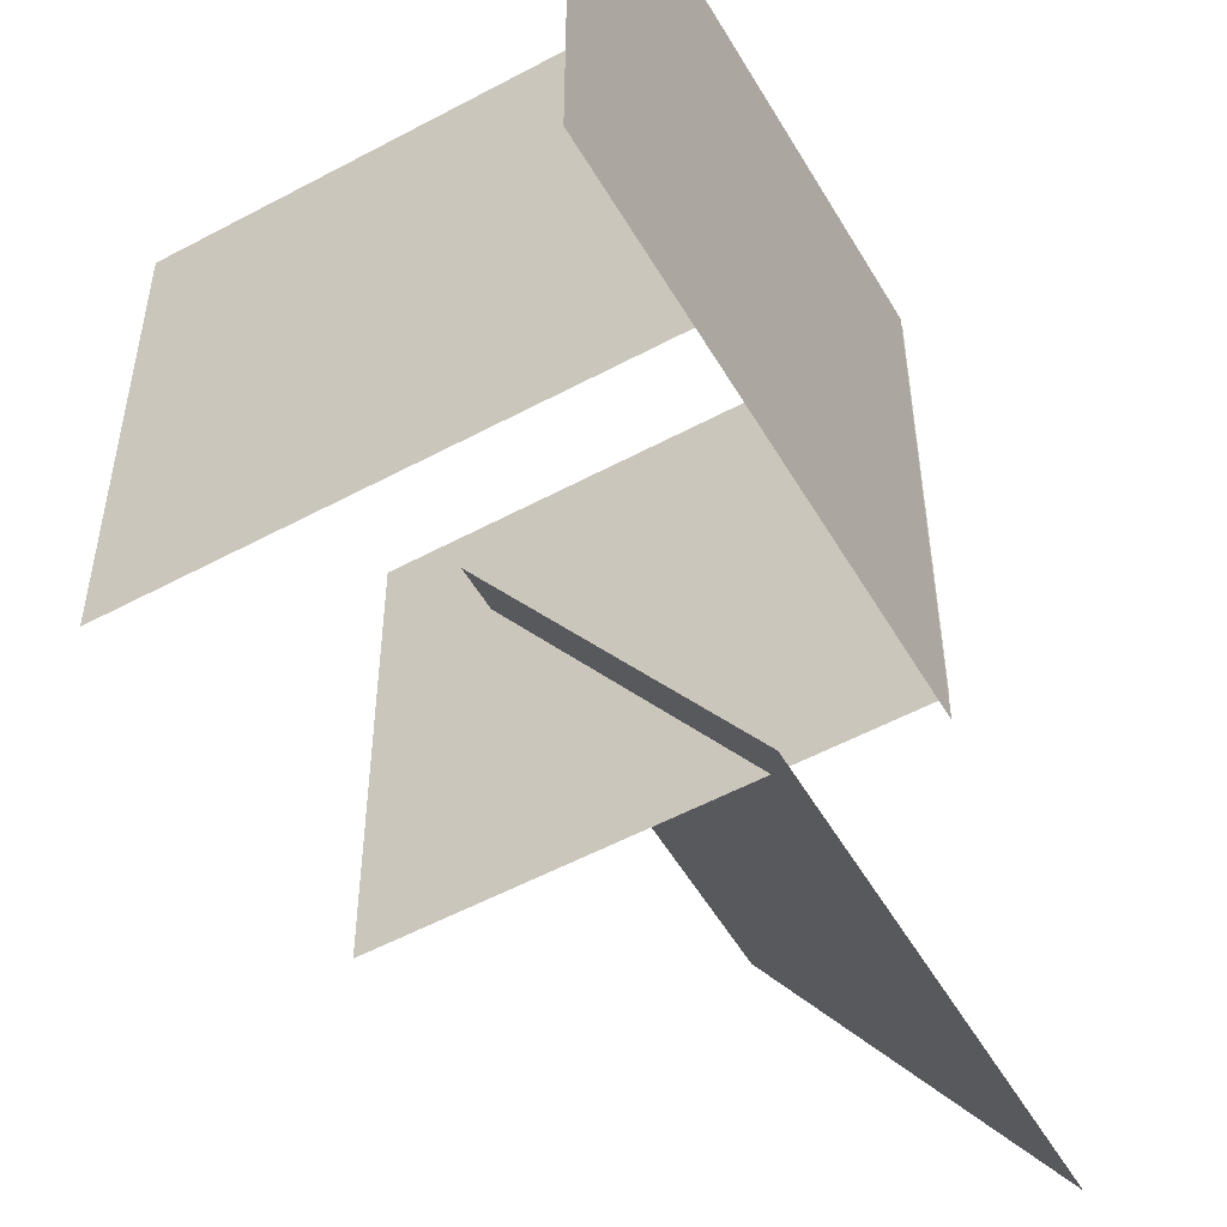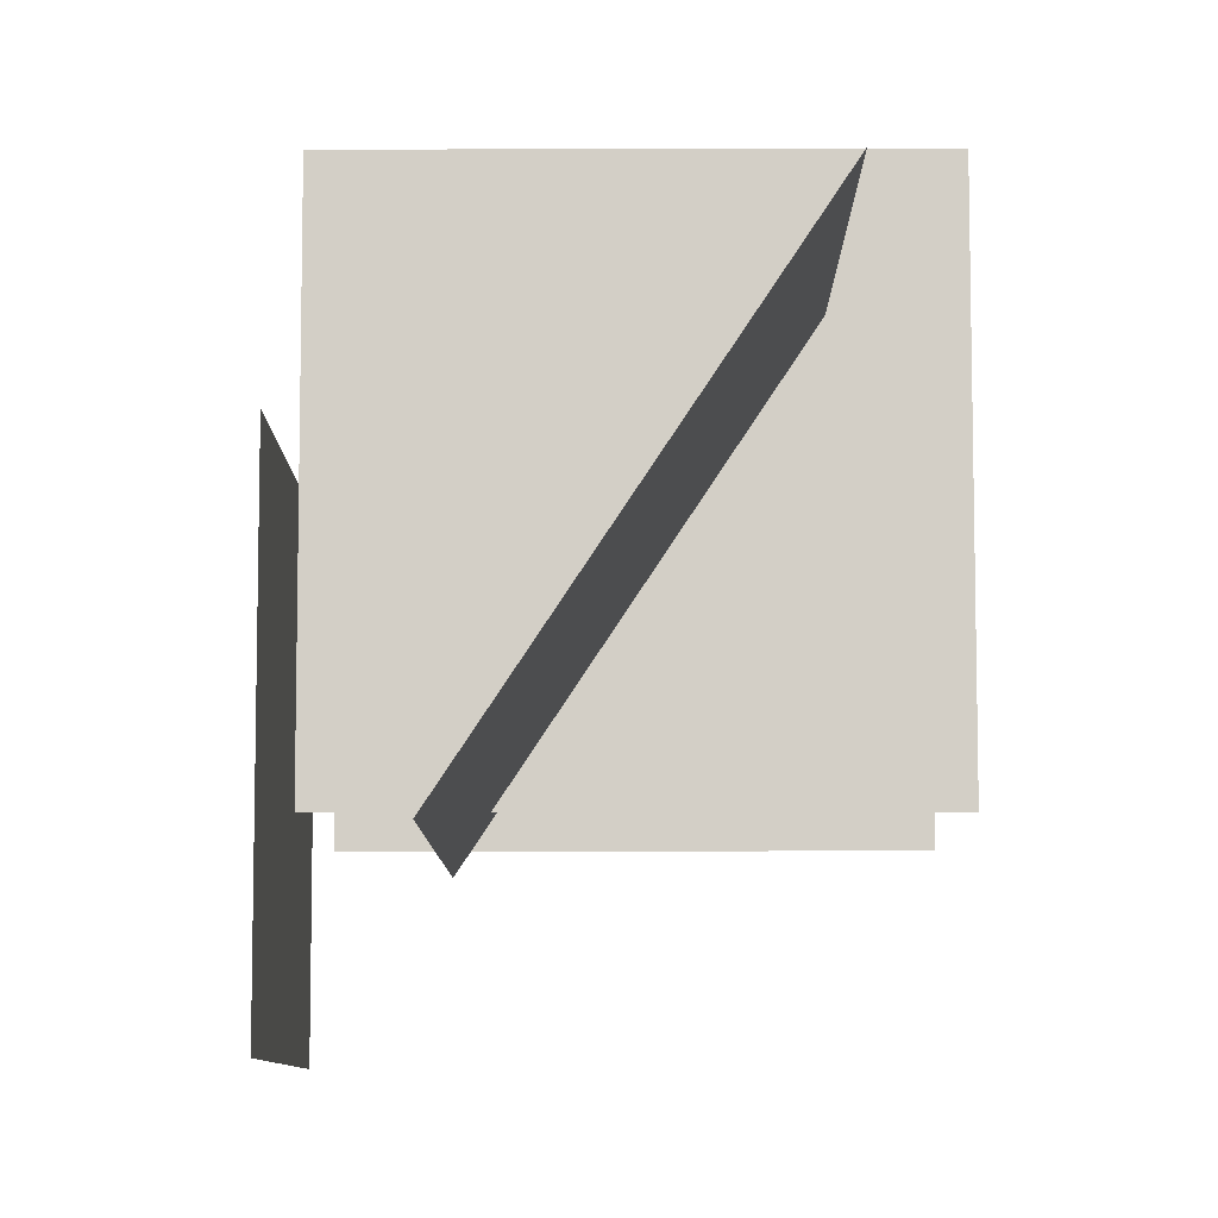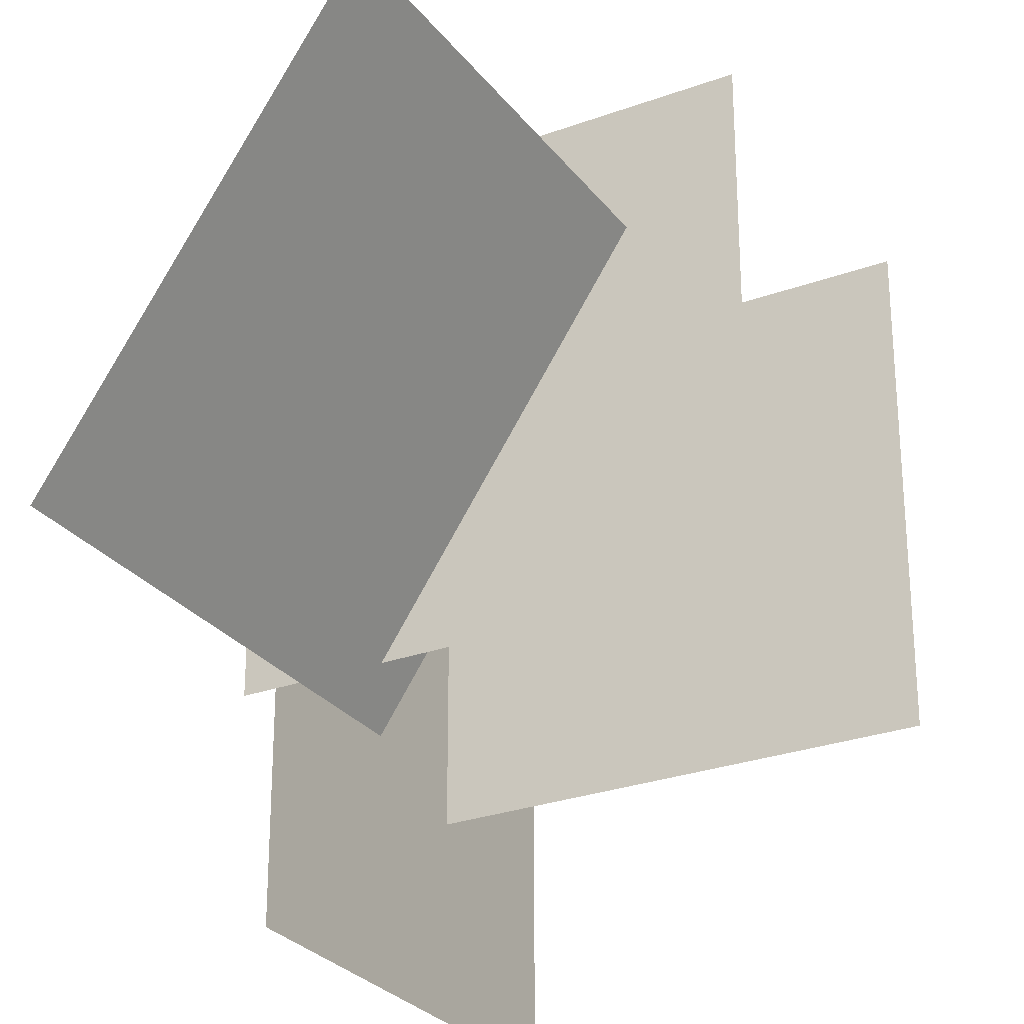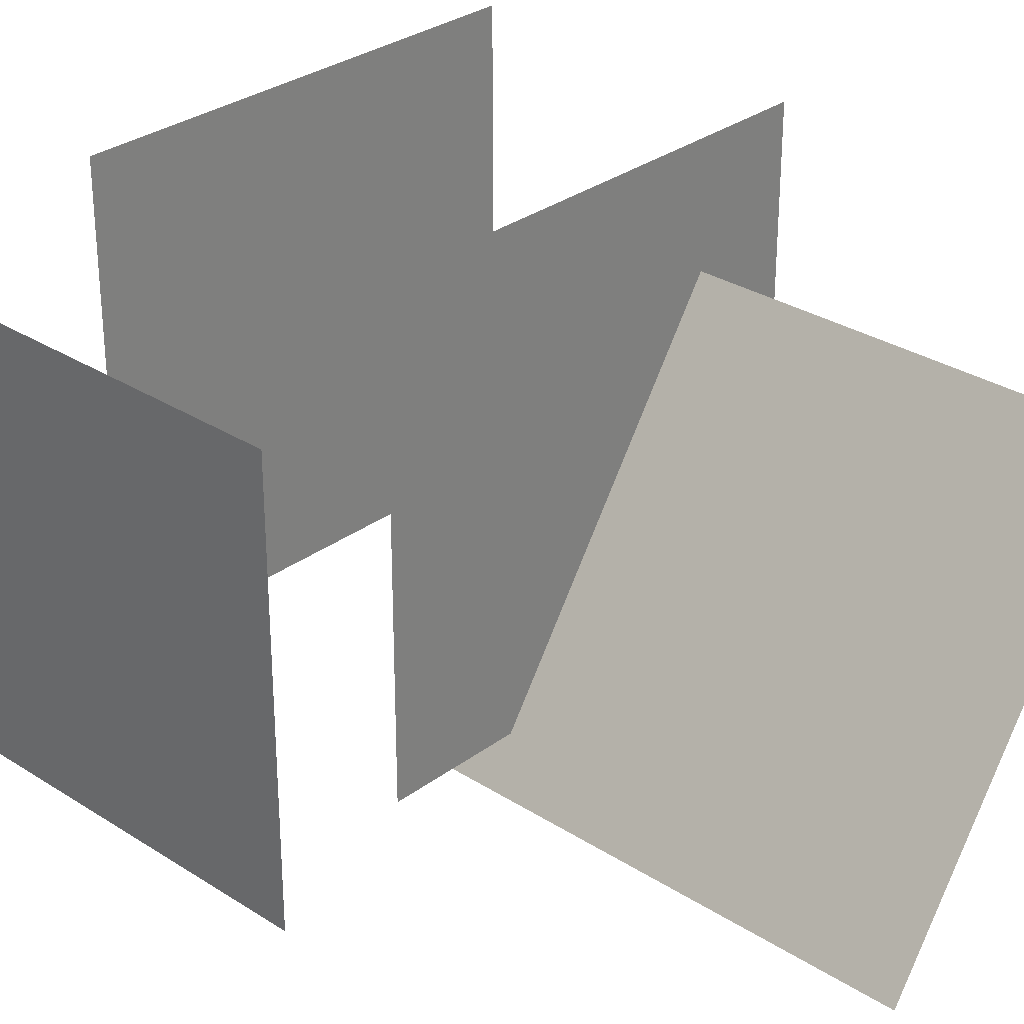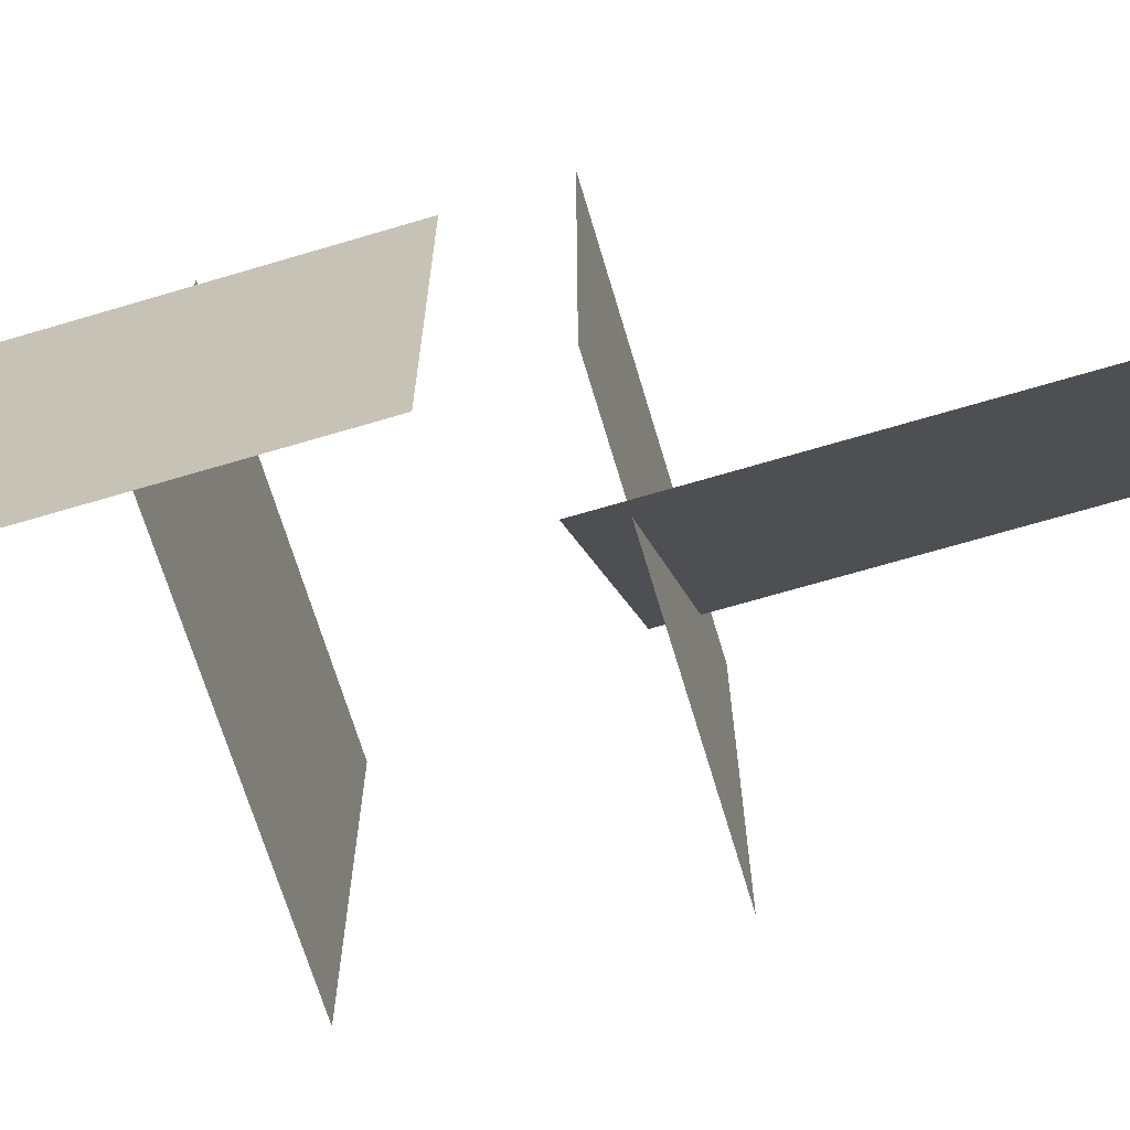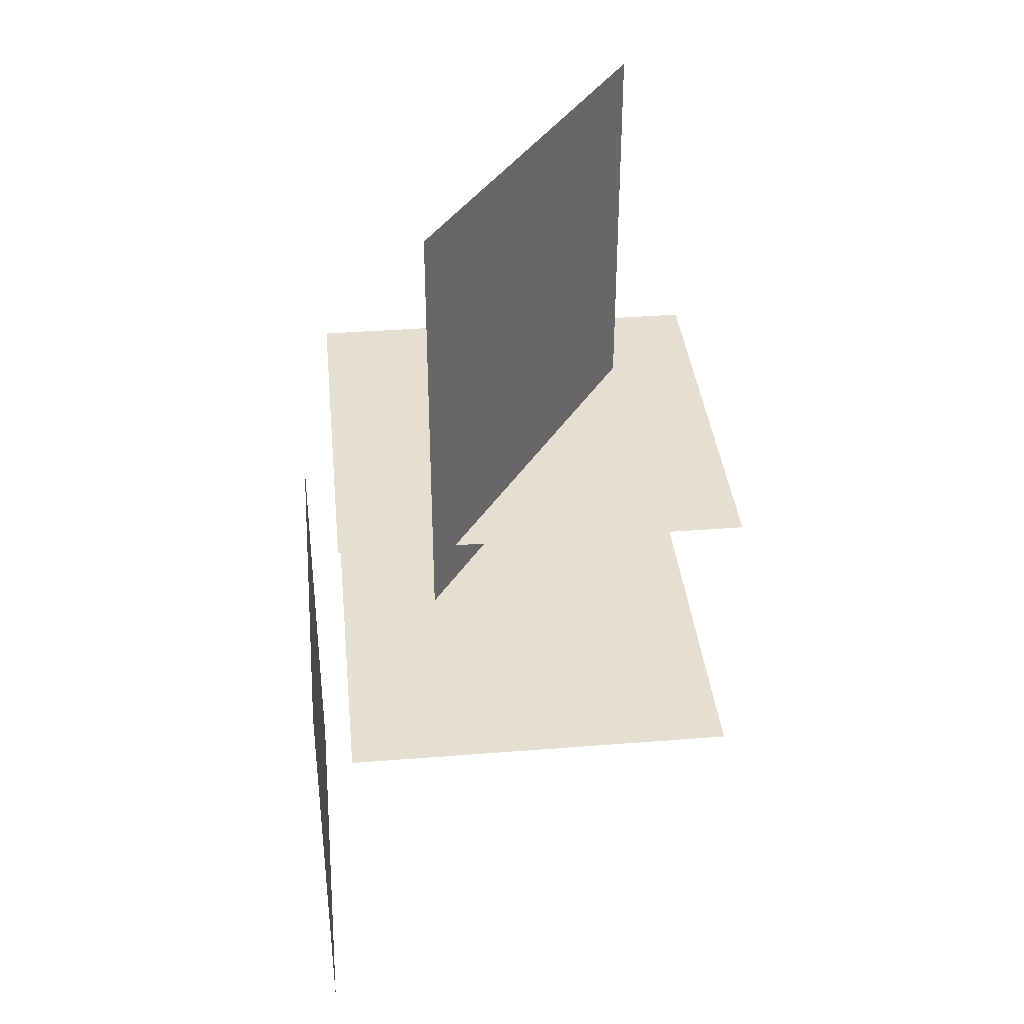
<metadata>
{"format":"obj","ext":"obj","renderer":"f3d","projection":"perspective","resolution":1024,"background":"white","views":[{"elev":-53.9,"azim":-150.2,"up":"+Y"},{"elev":-8.5,"azim":0.2,"up":"+Y"},{"elev":-27.6,"azim":29.3,"up":"+Y"},{"elev":30.1,"azim":-47.0,"up":"+Y"},{"elev":-68.1,"azim":-73.4,"up":"+Y"},{"elev":37.4,"azim":-5.8,"up":"+Z"}]}
</metadata>
<code>
o Plane
v -1.808 -0.152 -1.008
v 0.4961 -0.152 -1.008
v -1.808 2.152 -1.008
v 0.4961 2.152 -1.008
f 1 2 4 3
o Plane.001
v -1.808 -0.152 0.6353
v 0.4961 -0.152 0.6353
v -1.808 2.152 0.6353
v 0.4961 2.152 0.6353
f 5 6 8 7
o Plane.002
v -0.006081 1.56 0.4115
v -1.283 -0.3571 0.4115
v -0.006082 1.56 2.716
v -1.283 -0.3571 2.716
f 9 10 12 11
o Plane.003
v -1.996 1.342 0.1345
v -1.996 1.342 -2.17
v -1.996 -0.9618 0.1345
v -1.996 -0.9618 -2.17
f 13 14 16 15

</code>
